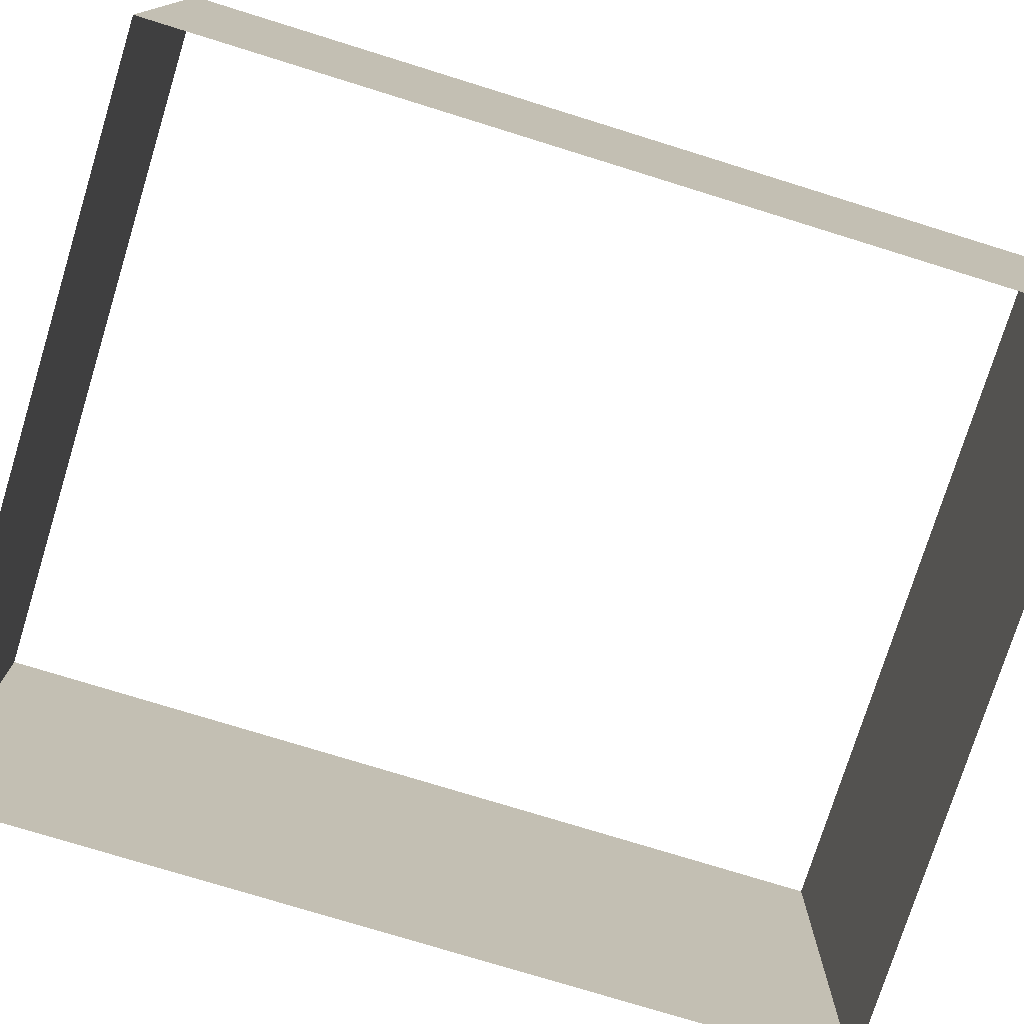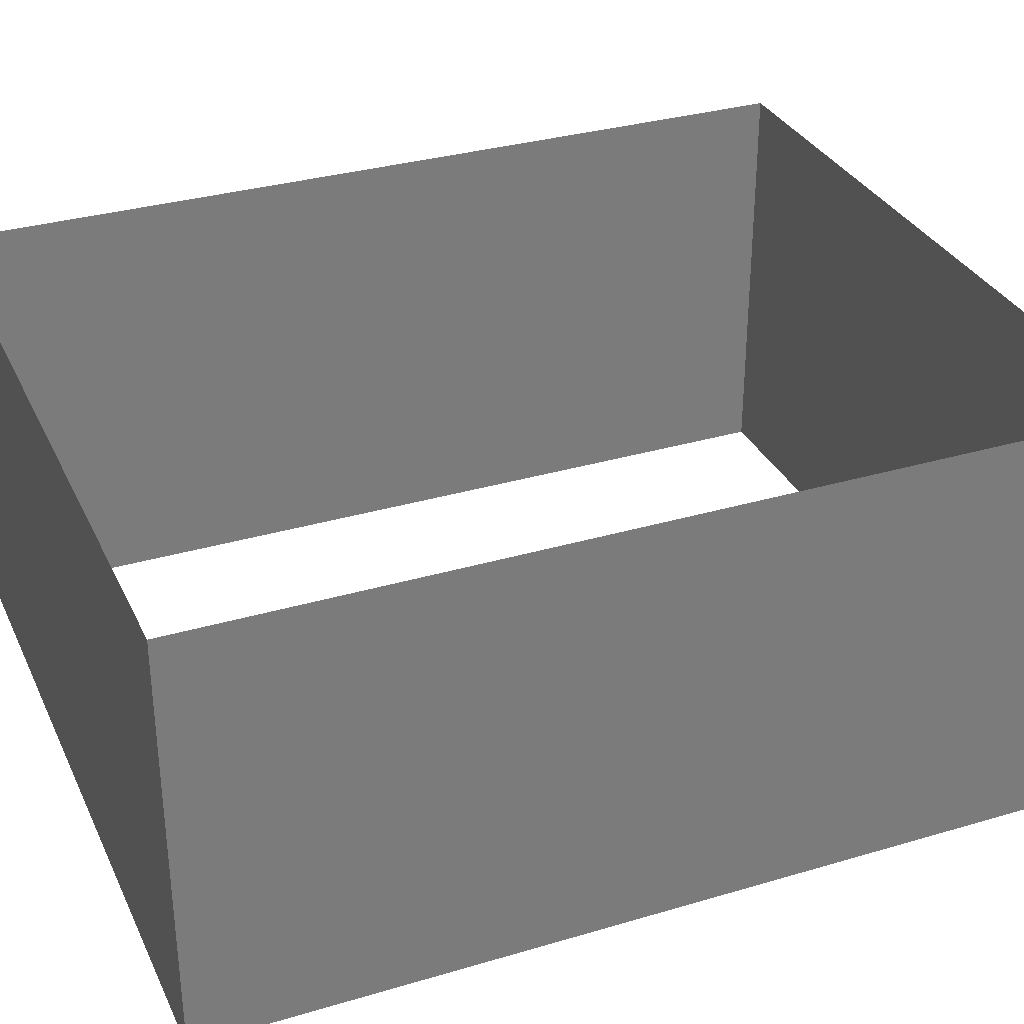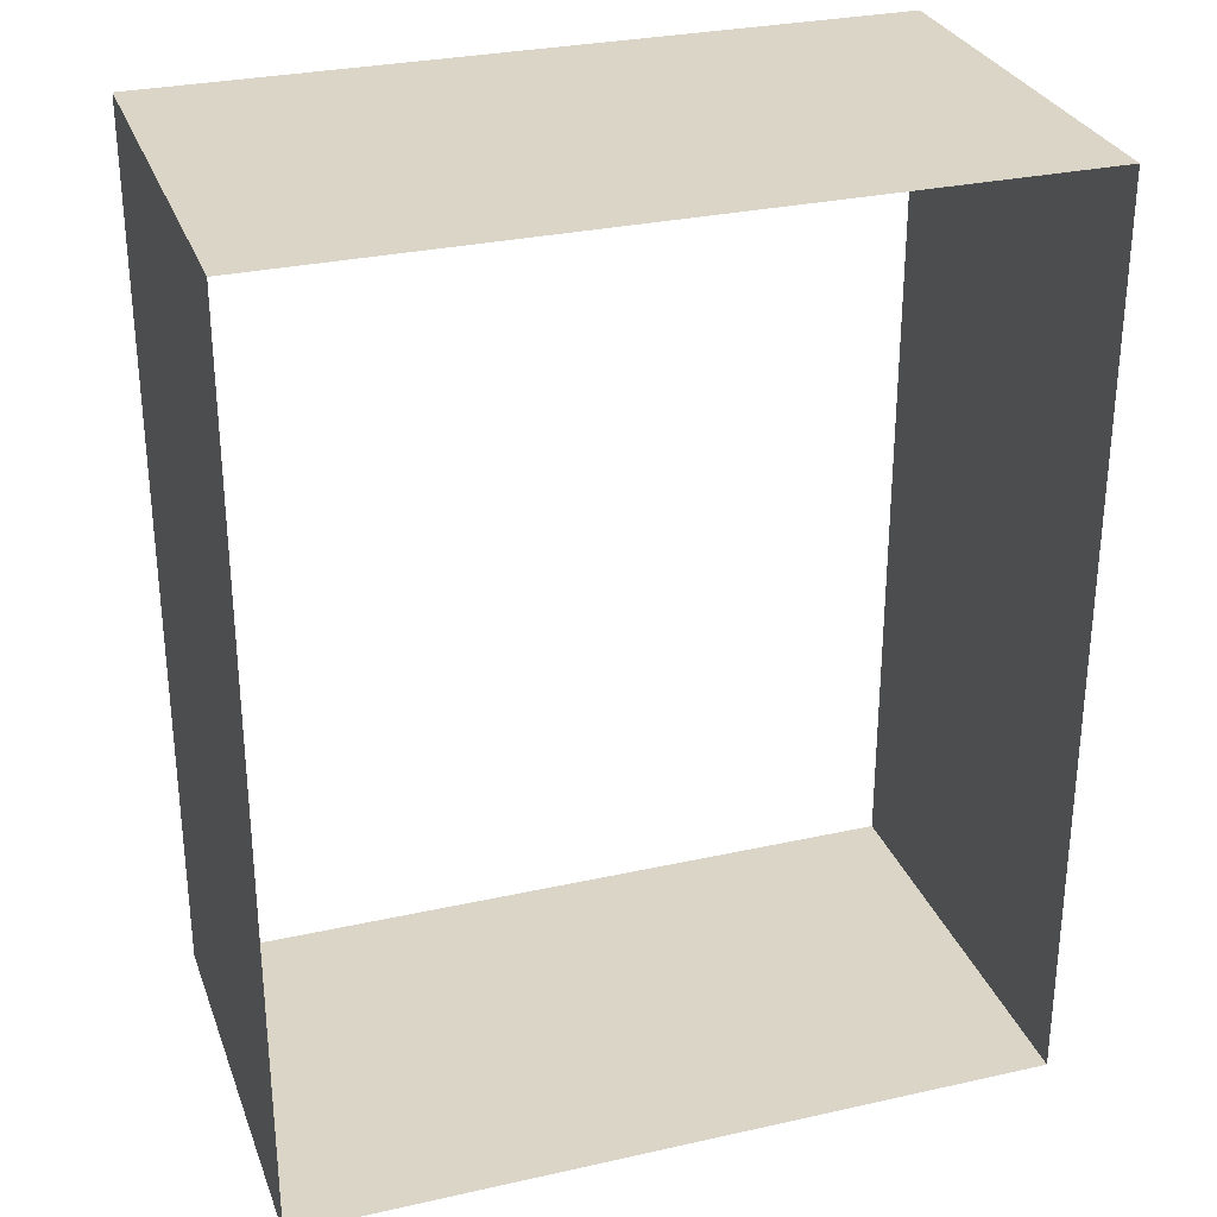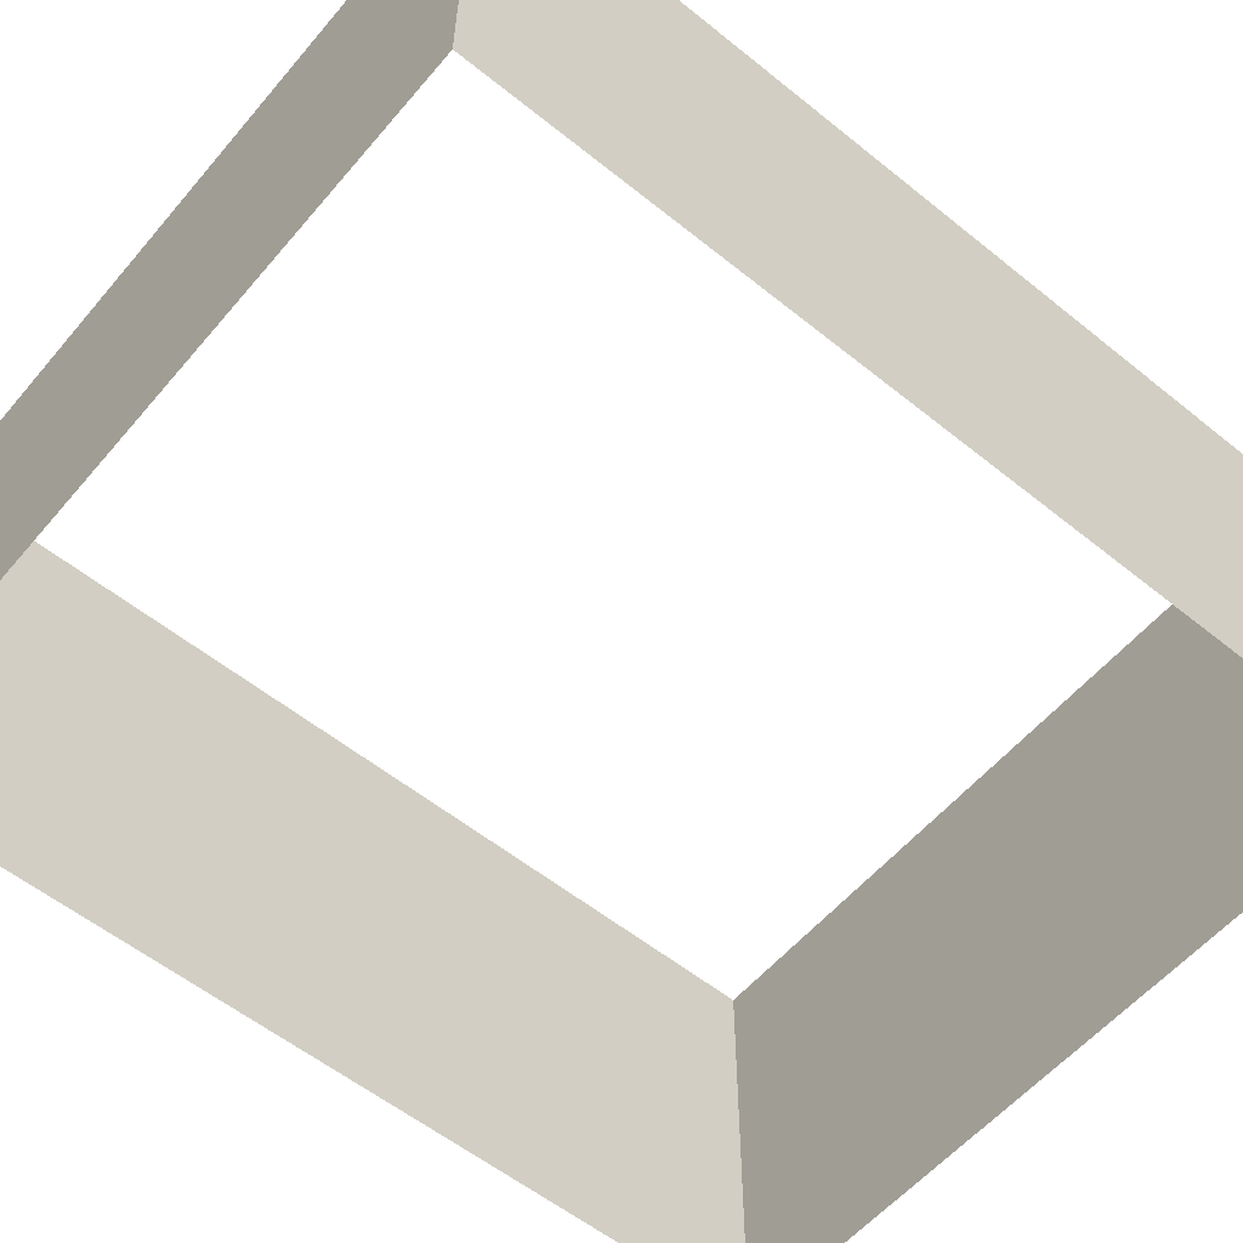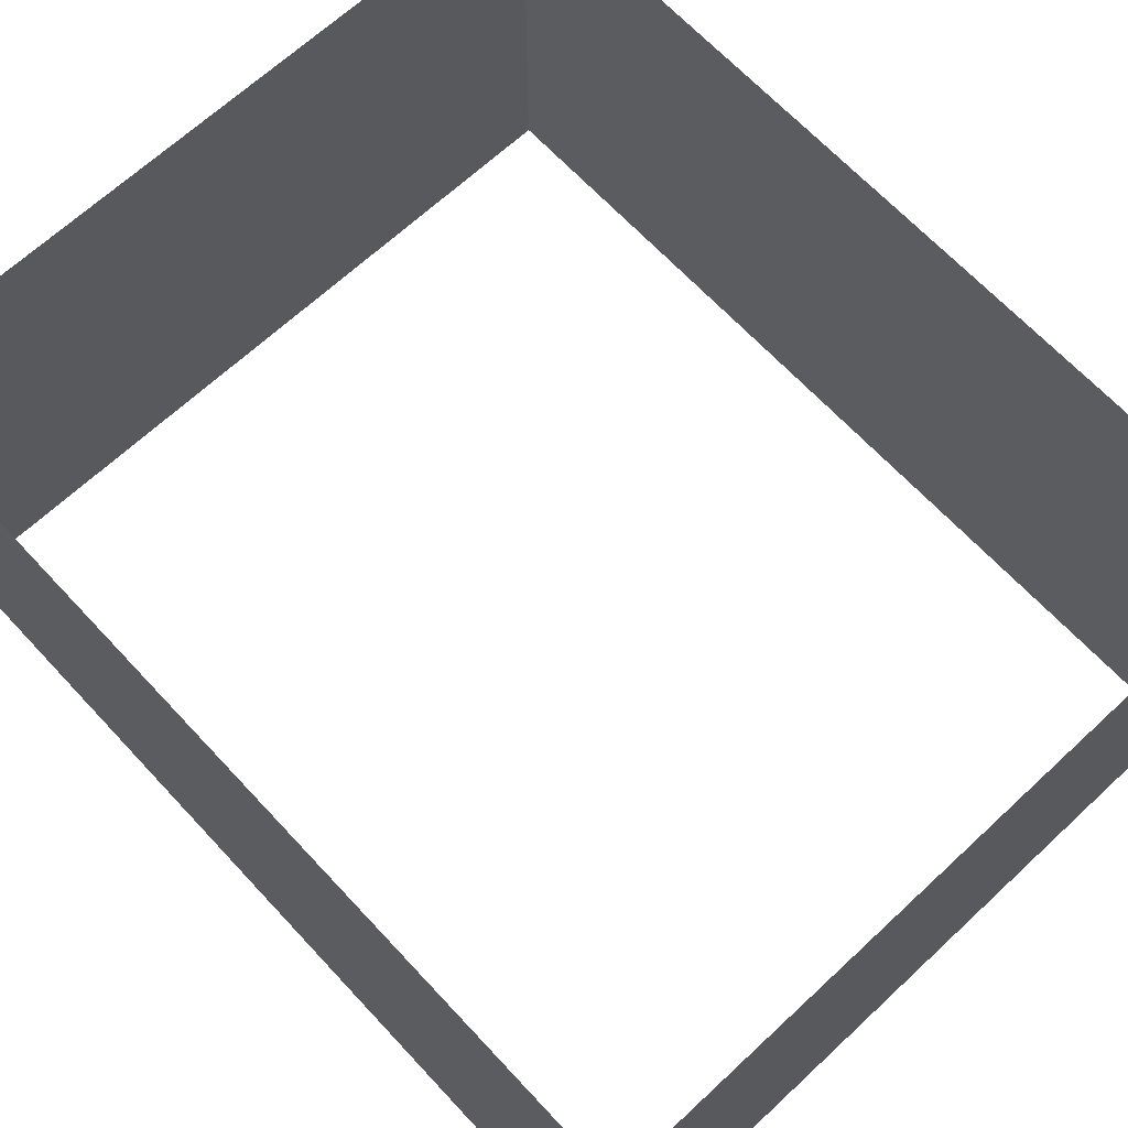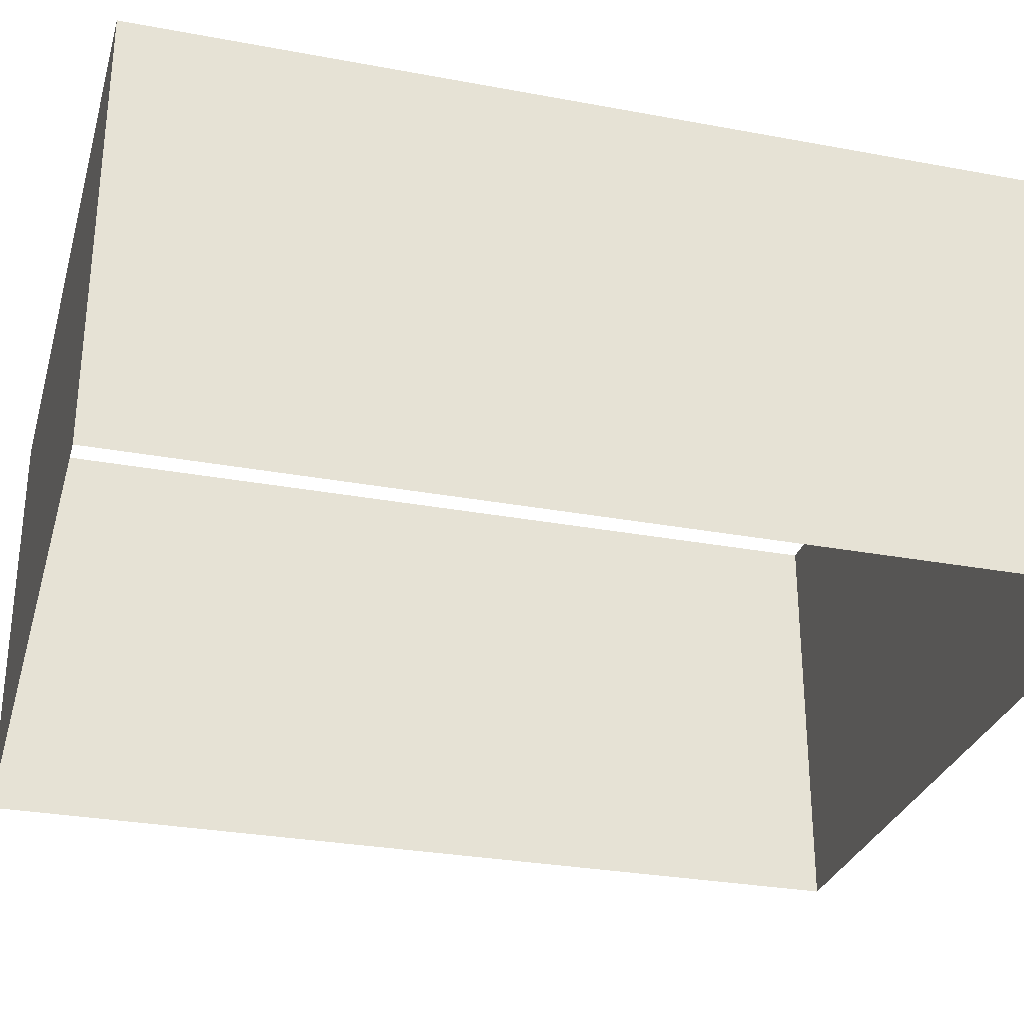
<metadata>
{"format":"obj","ext":"obj","renderer":"f3d","projection":"perspective","resolution":1024,"background":"white","views":[{"elev":-76.1,"azim":72.8,"up":"+Y"},{"elev":32.4,"azim":-112.4,"up":"+Y"},{"elev":29.6,"azim":-18.2,"up":"+Z"},{"elev":-57.3,"azim":-129.9,"up":"+Y"},{"elev":67.1,"azim":-43.0,"up":"+Y"},{"elev":-29.7,"azim":-105.3,"up":"+Y"}]}
</metadata>
<code>
o pCube11.003
v -91.34 0.2 -134
v -97.98 0.2 -134
v -91.34 4 -134
v -97.98 4 -134
v -91.34 4 -126
v -97.98 4 -126
v -91.34 0.2 -126
v -97.98 0.2 -126
f 1 2 4 3
f 5 6 8 7
f 2 8 6 4
f 7 1 3 5

</code>
